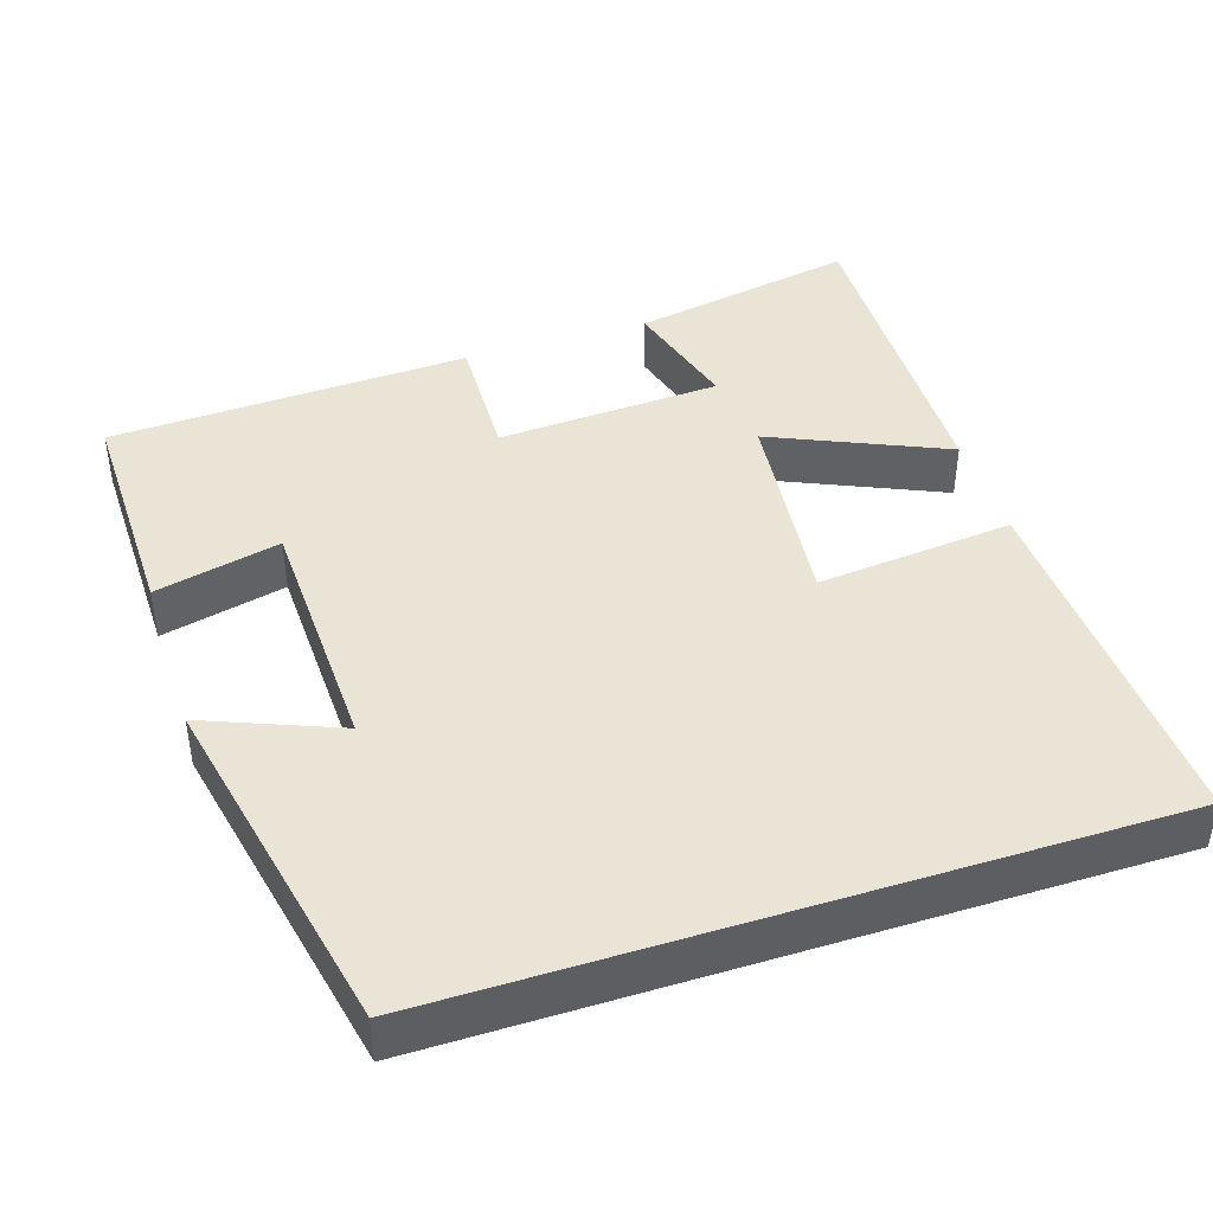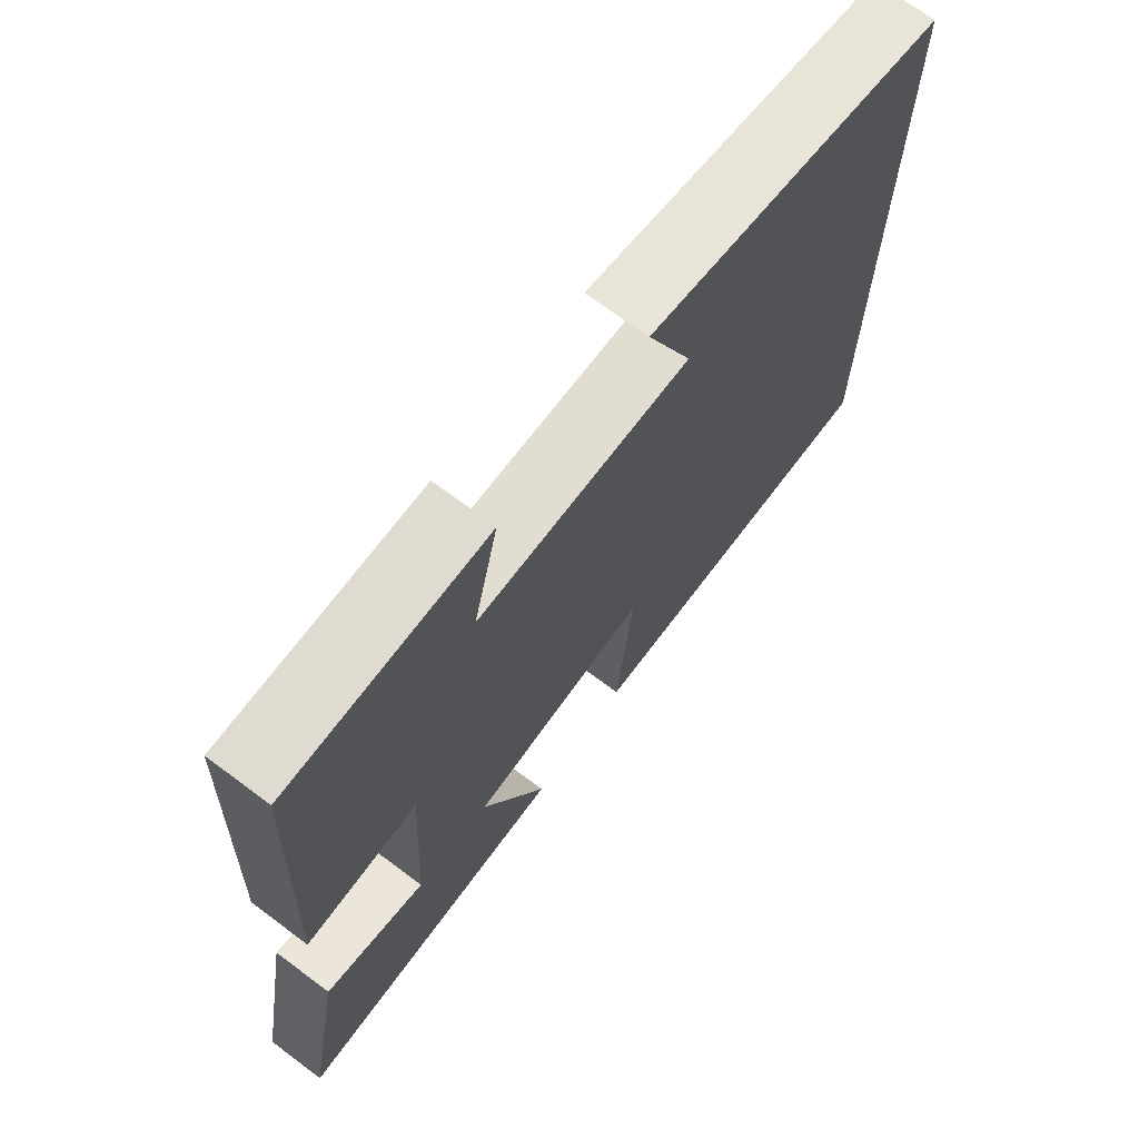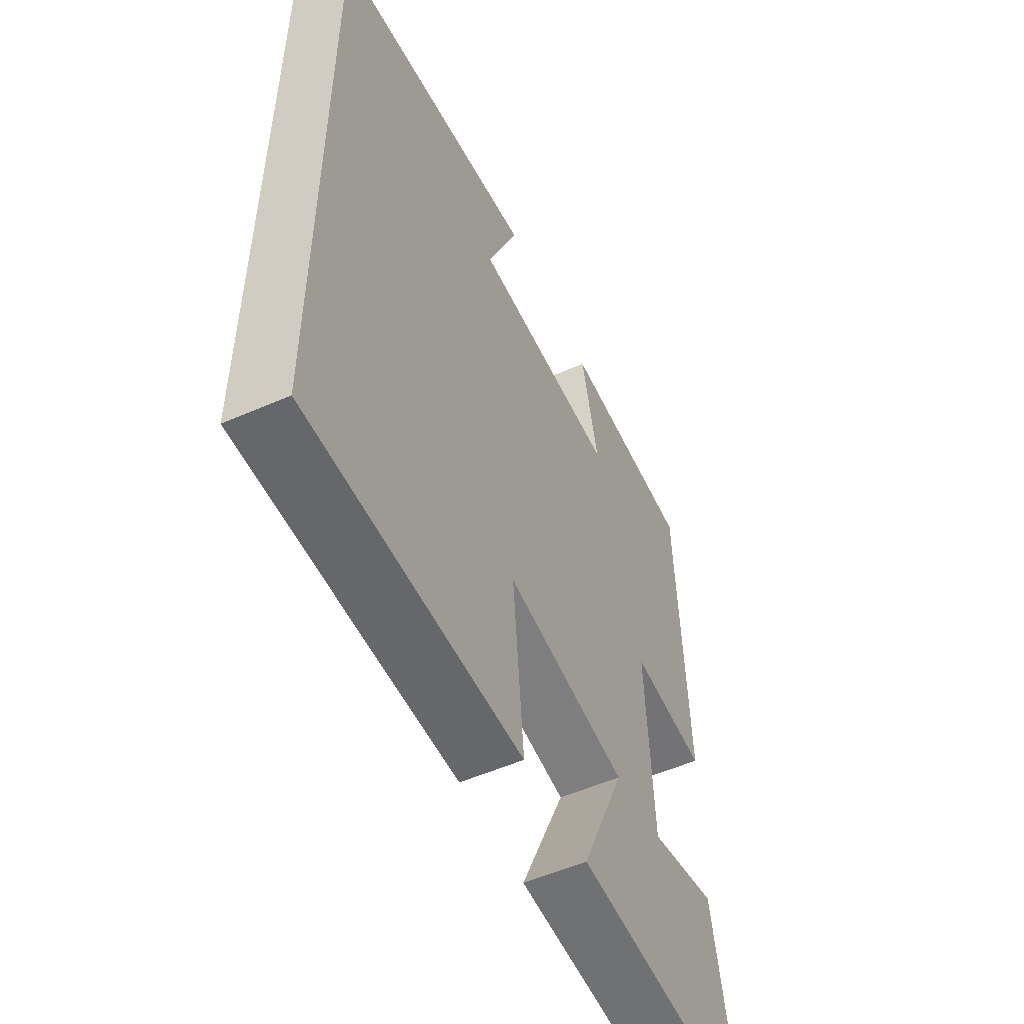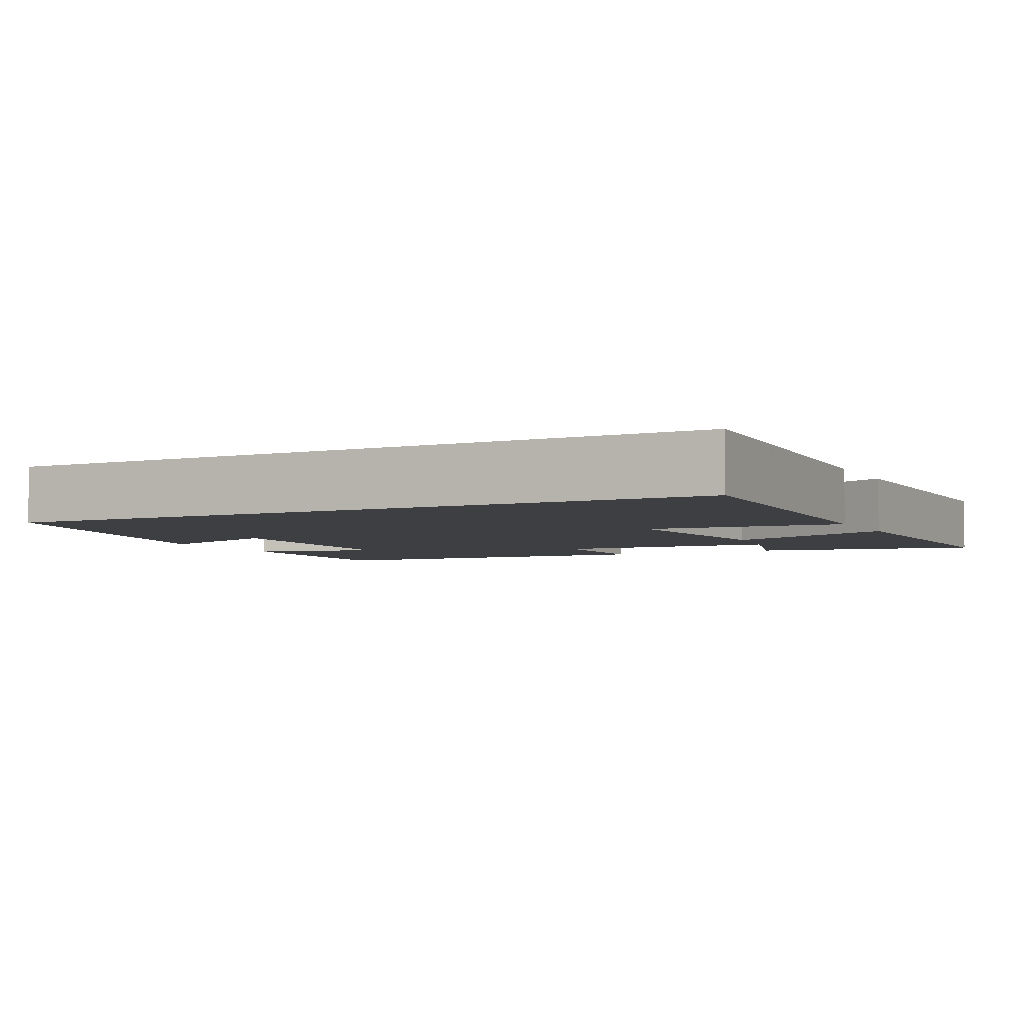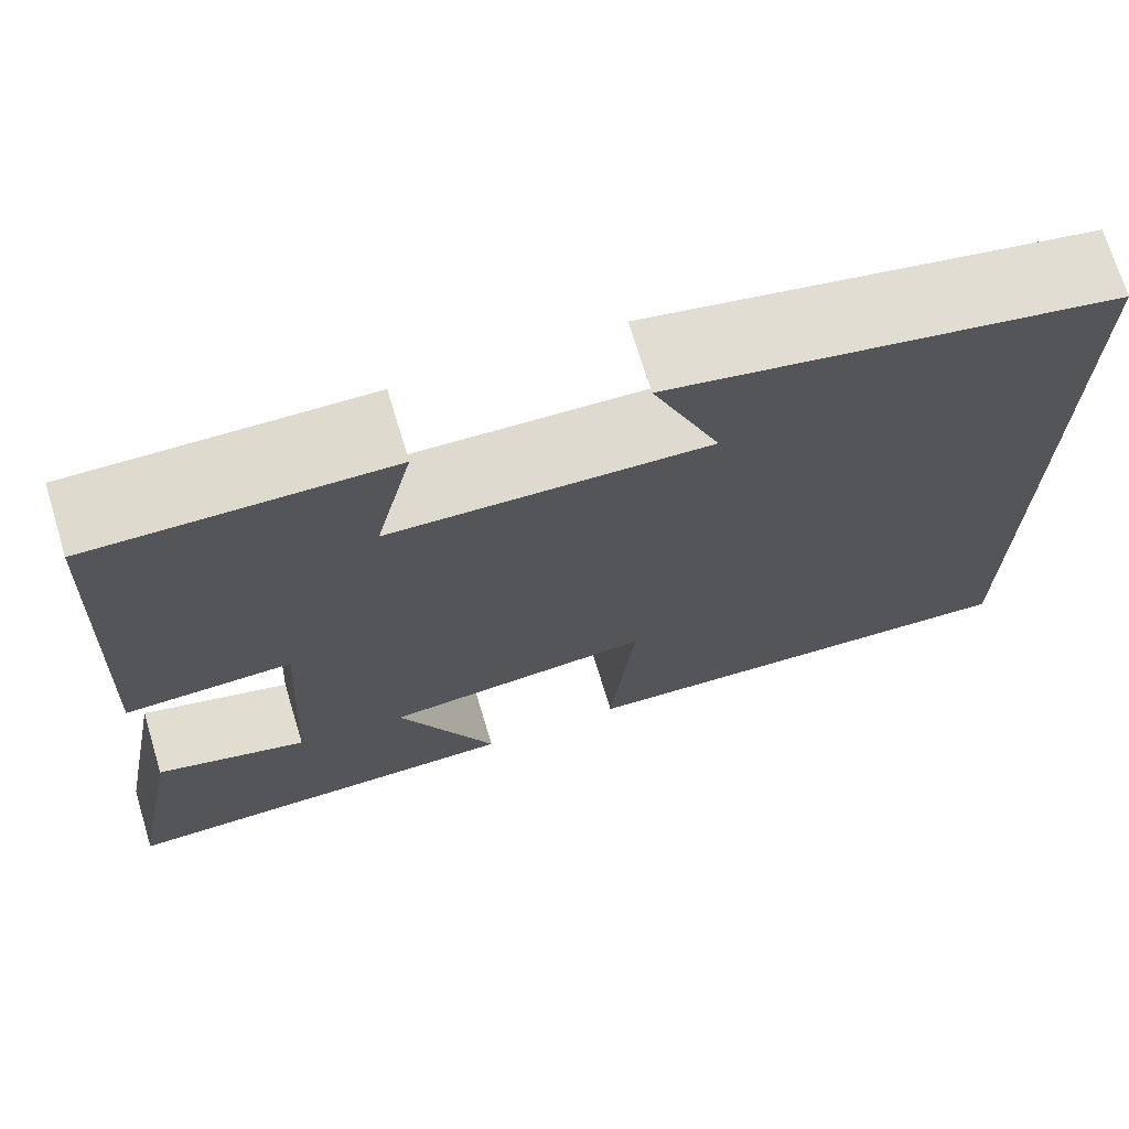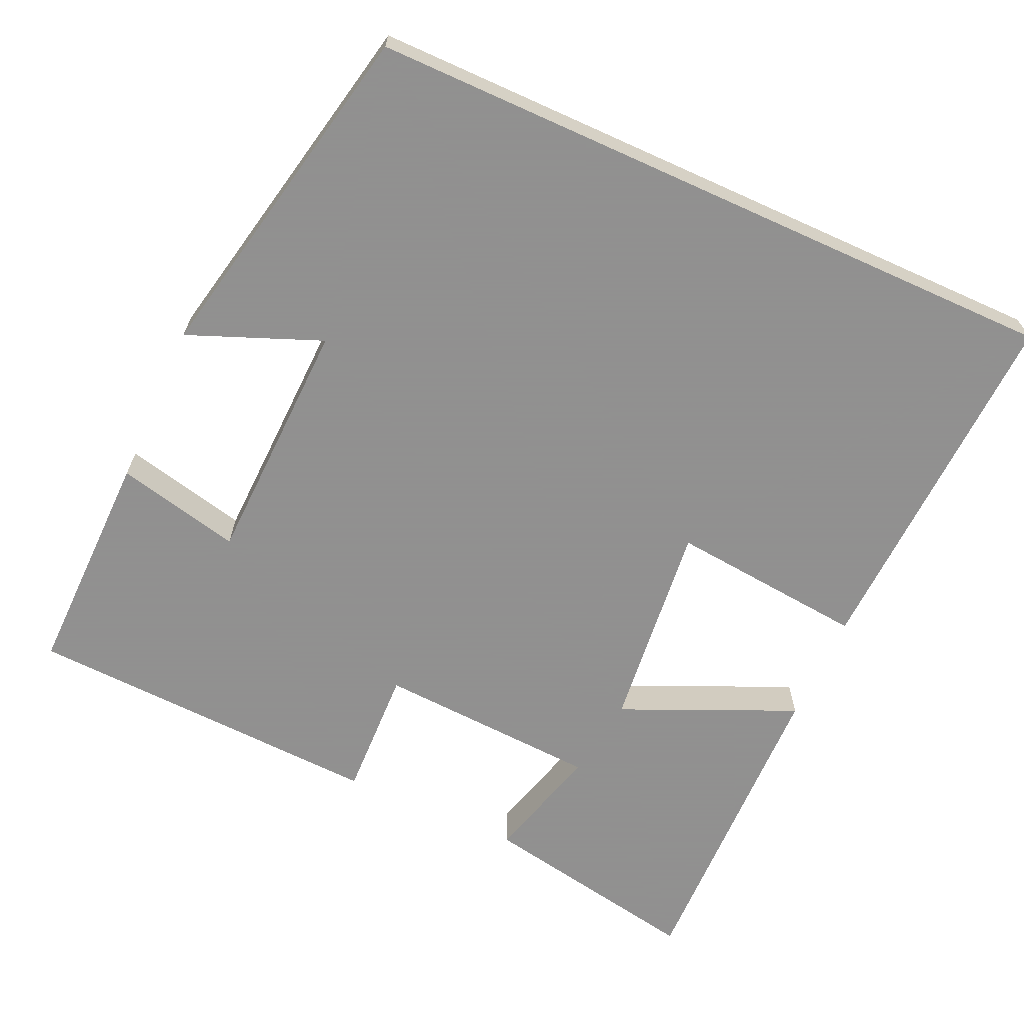
<metadata>
{"format":"obj","ext":"obj","renderer":"f3d","projection":"perspective","resolution":1024,"background":"white","views":[{"elev":42.7,"azim":72.1,"up":"+Y"},{"elev":70.6,"azim":-53.3,"up":"+Z"},{"elev":-54.2,"azim":114.9,"up":"+Z"},{"elev":-4.3,"azim":116.4,"up":"+Y"},{"elev":71.5,"azim":-16.9,"up":"+Z"},{"elev":-65.8,"azim":65.6,"up":"+Y"}]}
</metadata>
<code>
v -0.555 0.07 -0.509
v -0.5 0.07 -0.213
v -0.344 0.07 -0.257
v -0.328 0.07 0.037
v -0.5 0.07 0.031
v -0.479 0.07 0.504
v -0.177 0.07 0.5
v -0.215 0.07 0.336
v 0.111 0.07 0.326
v 0.041 0.07 0.5
v 0.5 0.07 0.405
v 0.5 0.07 -0.519
v 0.02 0.07 -0.5
v 0.045 0.07 -0.242
v -0.231 0.07 -0.272
v -0.13 0.07 -0.5
v -0.555 0 -0.509
v -0.5 0 -0.213
v -0.344 0 -0.257
v -0.328 0 0.037
v -0.5 0 0.031
v -0.479 0 0.504
v -0.177 0 0.5
v -0.215 0 0.336
v 0.111 0 0.326
v 0.041 0 0.5
v 0.5 0 0.405
v 0.5 0 -0.519
v 0.02 0 -0.5
v 0.045 0 -0.242
v -0.231 0 -0.272
v -0.13 0 -0.5
f 15 16 1
f 11 12 13 14
f 11 14 15
f 9 10 11
f 9 11 15
f 8 9 15
f 6 7 8
f 5 6 8
f 4 5 8
f 3 4 8 15
f 1 2 3
f 1 3 15
f 17 32 31
f 30 29 28 27
f 31 30 27
f 27 26 25
f 31 27 25
f 31 25 24
f 24 23 22
f 24 22 21
f 24 21 20
f 31 24 20 19
f 19 18 17
f 31 19 17
f 1 17 18 2
f 2 18 19 3
f 3 19 20 4
f 4 20 21 5
f 5 21 22 6
f 6 22 23 7
f 7 23 24 8
f 8 24 25 9
f 9 25 26 10
f 10 26 27 11
f 11 27 28 12
f 12 28 29 13
f 13 29 30 14
f 14 30 31 15
f 15 31 32 16
f 16 32 17 1

</code>
